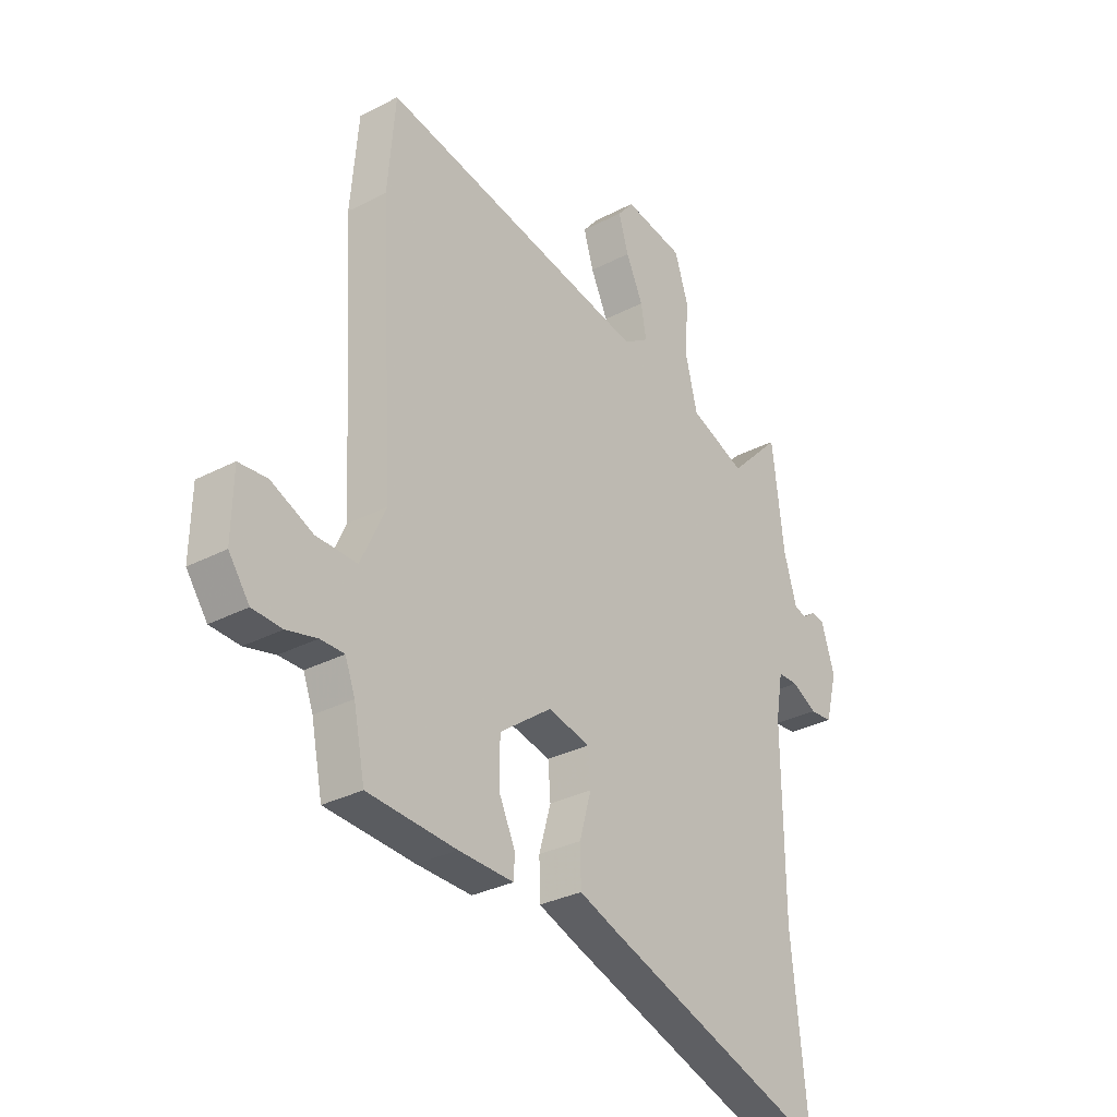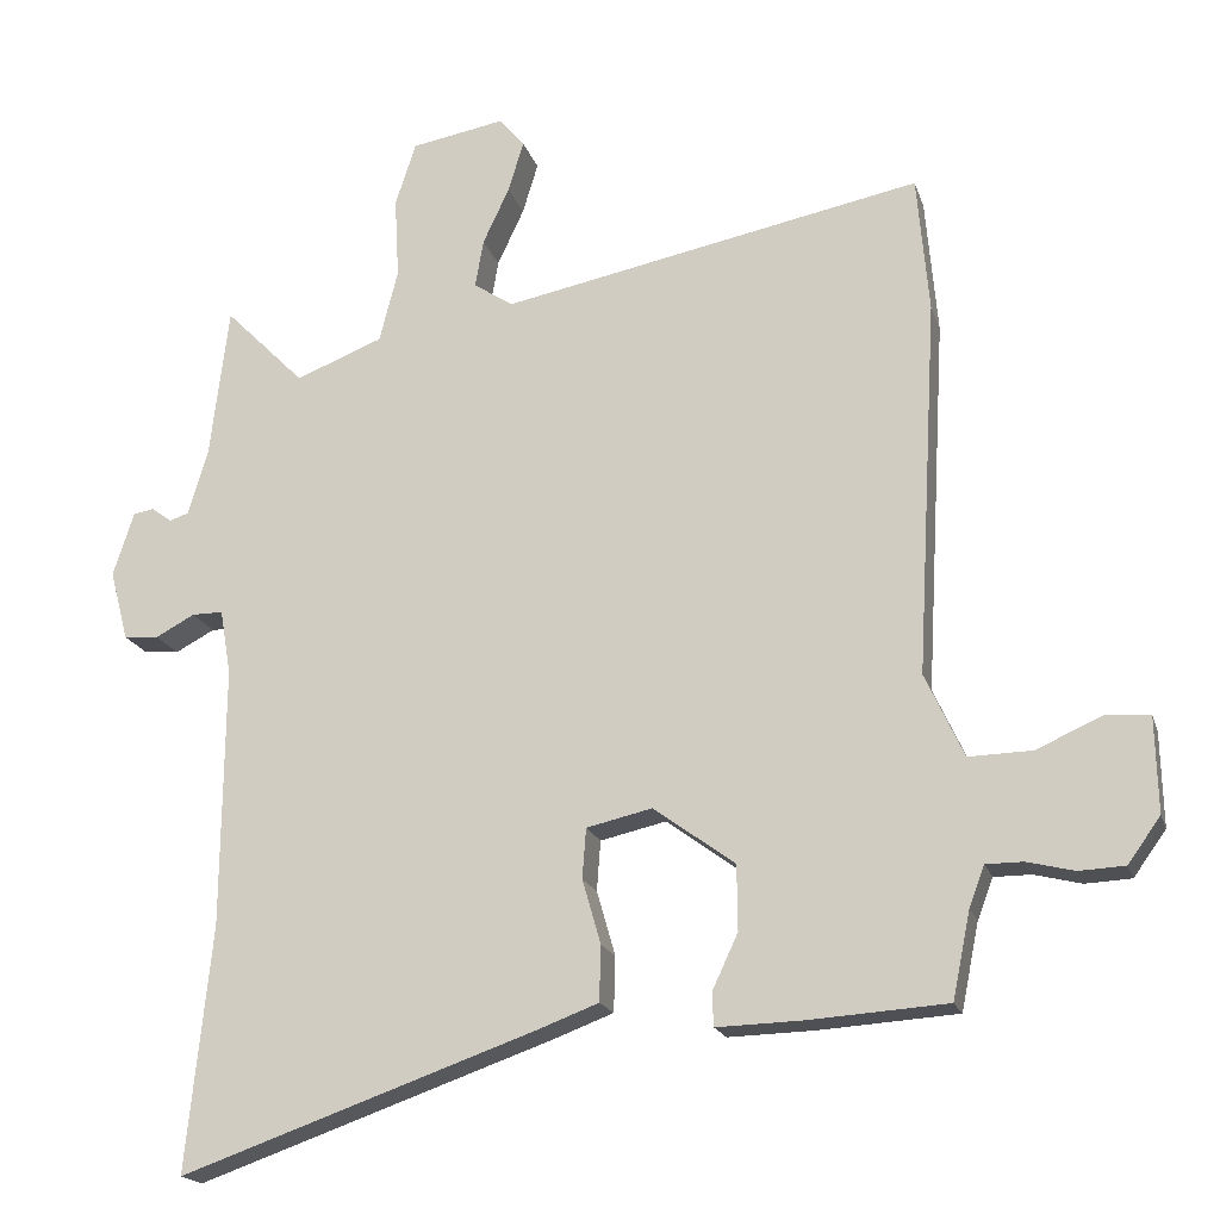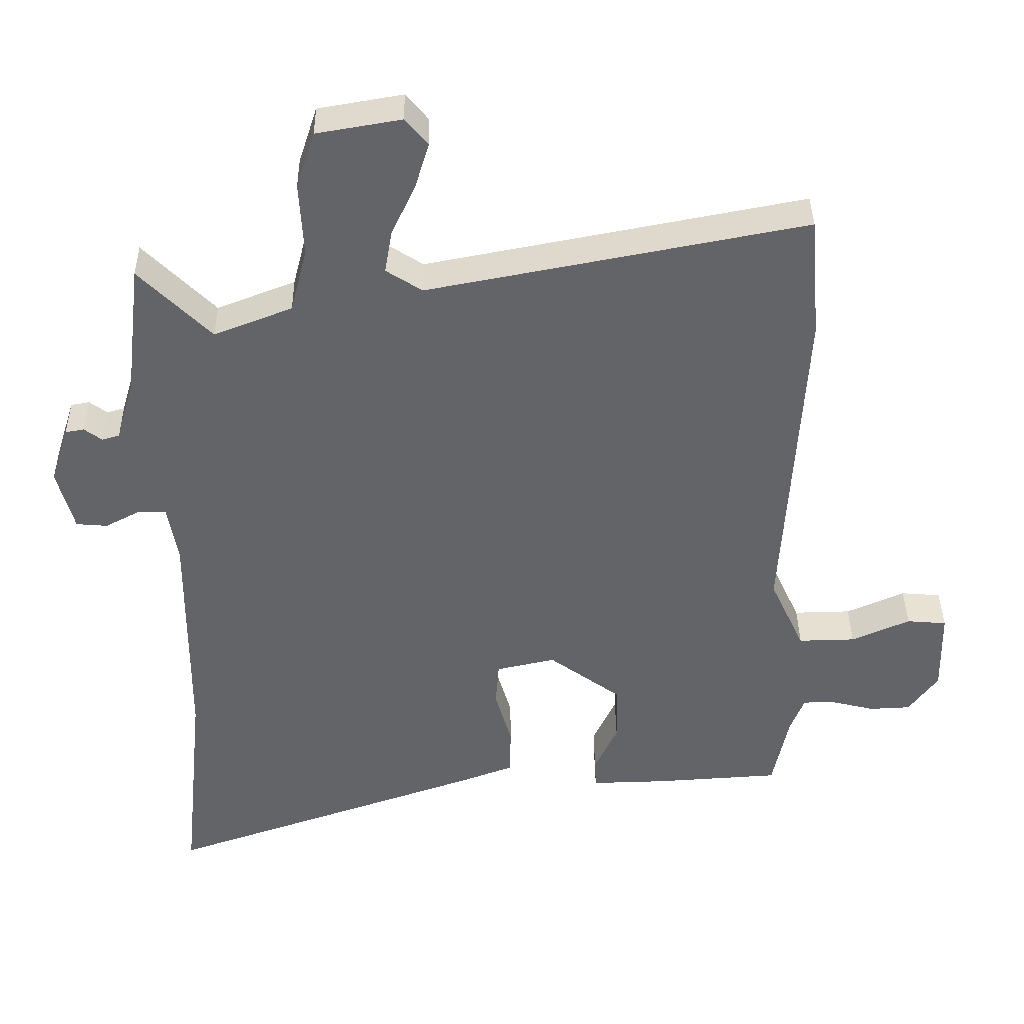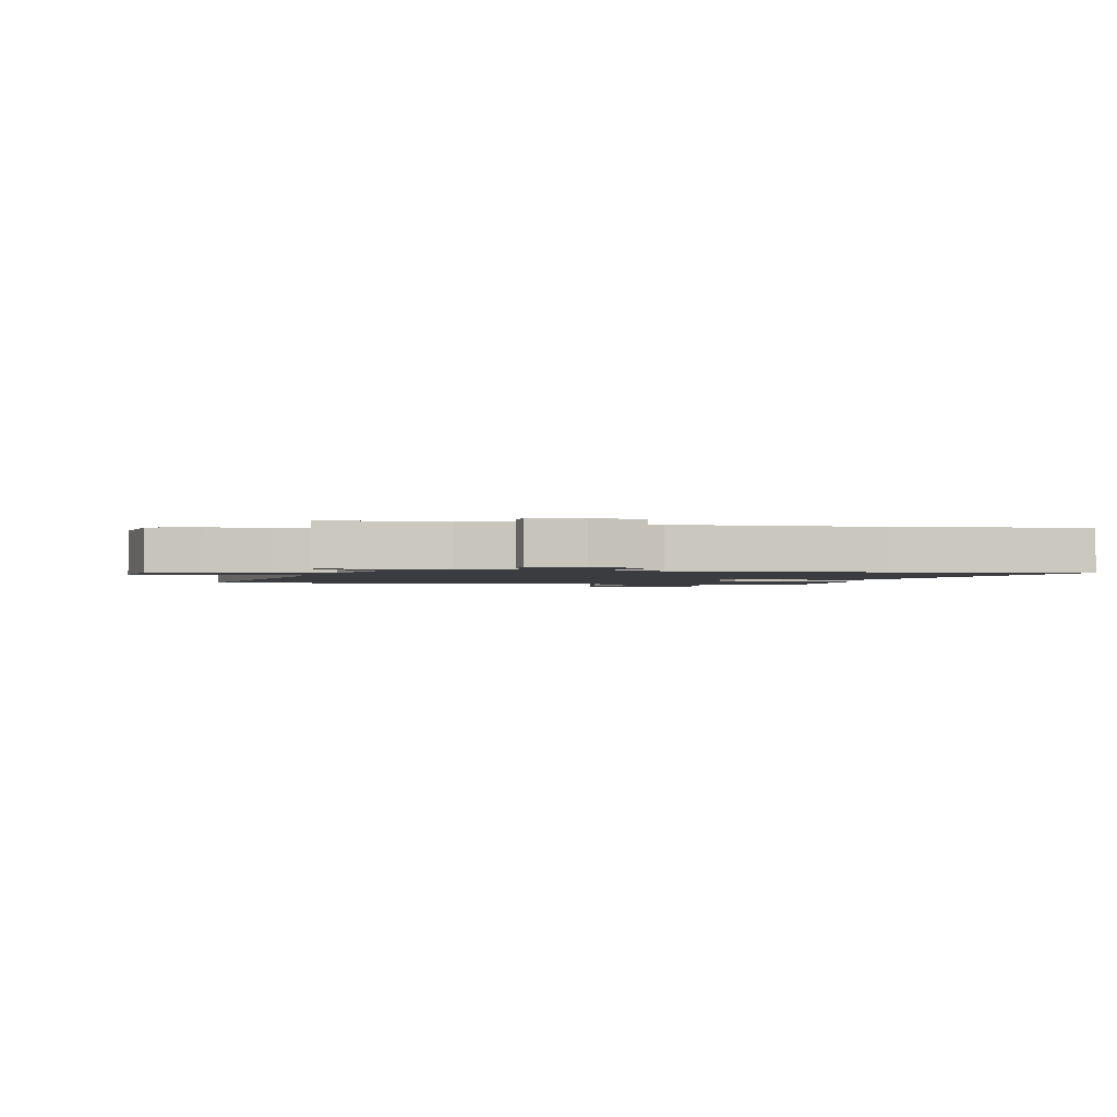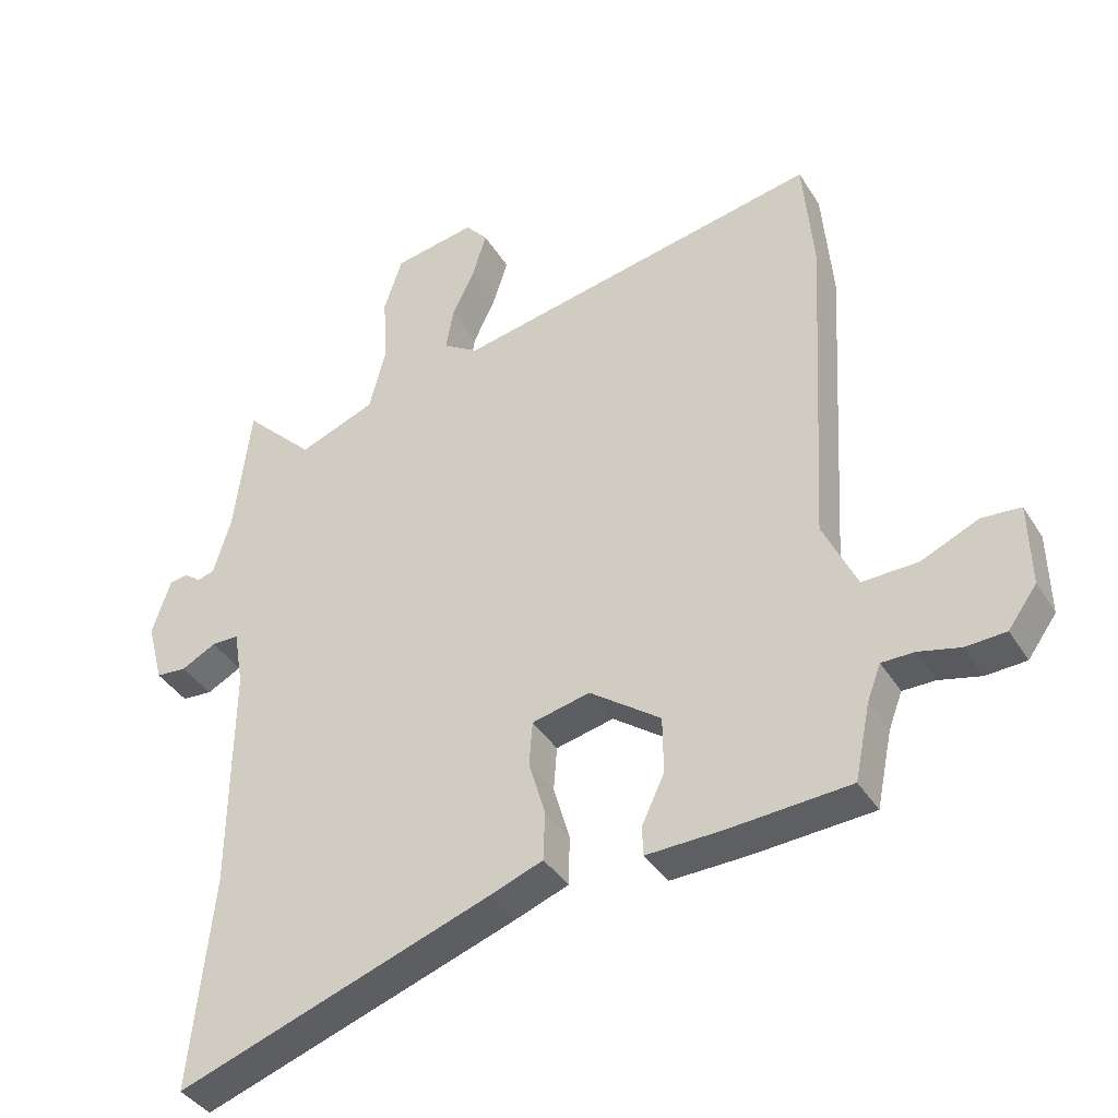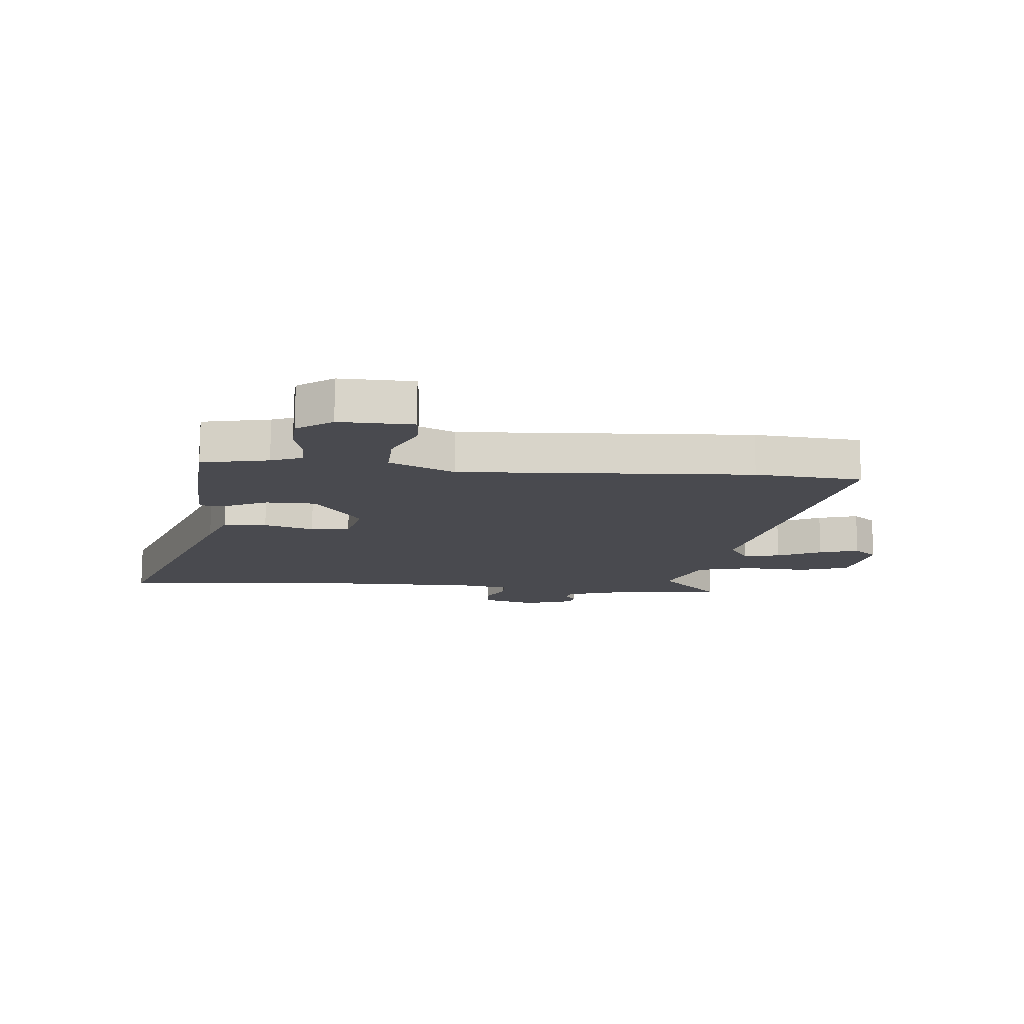
<metadata>
{"format":"obj","ext":"obj","renderer":"f3d","projection":"perspective","resolution":1024,"background":"white","views":[{"elev":-31.0,"azim":-53.1,"up":"+Z"},{"elev":-18.7,"azim":-164.6,"up":"+Z"},{"elev":39.0,"azim":179.3,"up":"+Z"},{"elev":-1.8,"azim":78.3,"up":"+Y"},{"elev":-39.0,"azim":-151.3,"up":"+Z"},{"elev":-13.5,"azim":-95.3,"up":"+Y"}]}
</metadata>
<code>
v -0.499 0.07 -0.477
v -0.523 0.07 -0.36
v -0.544 0.07 -0.305
v -0.594 0.07 -0.305
v -0.658 0.07 -0.321
v -0.72 0.07 -0.318
v -0.764 0.07 -0.257
v -0.761 0.07 -0.129
v -0.701 0.07 -0.124
v -0.613 0.07 -0.163
v -0.527 0.07 -0.165
v -0.475 0.07 -0.052
v -0.504 0.07 0.457
v -0.488 0.07 0.643
v 0.08 0.07 0.533
v 0.134 0.07 0.568
v 0.123 0.07 0.633
v 0.087 0.07 0.71
v 0.066 0.07 0.779
v 0.1 0.07 0.82
v 0.227 0.07 0.798
v 0.255 0.07 0.712
v 0.249 0.07 0.601
v 0.274 0.07 0.503
v 0.392 0.07 0.457
v 0.5 0.07 0.566
v 0.525 0.07 0.361
v 0.552 0.07 0.27
v 0.578 0.07 0.262
v 0.605 0.07 0.282
v 0.633 0.07 0.277
v 0.661 0.07 0.19
v 0.636 0.07 0.095
v 0.589 0.07 0.091
v 0.536 0.07 0.119
v 0.494 0.07 0.119
v 0.479 0.07 0.031
v 0.482 0.07 -0.321
v 0.516 0.07 -0.651
v 0.036 0.07 -0.484
v -0.047 0.07 -0.453
v -0.049 0.07 -0.378
v -0.024 0.07 -0.291
v -0.029 0.07 -0.223
v -0.118 0.07 -0.203
v -0.228 0.07 -0.284
v -0.229 0.07 -0.372
v -0.194 0.07 -0.447
v -0.196 0.07 -0.492
v -0.312 0.07 -0.489
v -0.499 0 -0.477
v -0.523 0 -0.36
v -0.544 0 -0.305
v -0.594 0 -0.305
v -0.658 0 -0.321
v -0.72 0 -0.318
v -0.764 0 -0.257
v -0.761 0 -0.129
v -0.701 0 -0.124
v -0.613 0 -0.163
v -0.527 0 -0.165
v -0.475 0 -0.052
v -0.504 0 0.457
v -0.488 0 0.643
v 0.08 0 0.533
v 0.134 0 0.568
v 0.123 0 0.633
v 0.087 0 0.71
v 0.066 0 0.779
v 0.1 0 0.82
v 0.227 0 0.798
v 0.255 0 0.712
v 0.249 0 0.601
v 0.274 0 0.503
v 0.392 0 0.457
v 0.5 0 0.566
v 0.525 0 0.361
v 0.552 0 0.27
v 0.578 0 0.262
v 0.605 0 0.282
v 0.633 0 0.277
v 0.661 0 0.19
v 0.636 0 0.095
v 0.589 0 0.091
v 0.536 0 0.119
v 0.494 0 0.119
v 0.479 0 0.031
v 0.482 0 -0.321
v 0.516 0 -0.651
v 0.036 0 -0.484
v -0.047 0 -0.453
v -0.049 0 -0.378
v -0.024 0 -0.291
v -0.029 0 -0.223
v -0.118 0 -0.203
v -0.228 0 -0.284
v -0.229 0 -0.372
v -0.194 0 -0.447
v -0.196 0 -0.492
v -0.312 0 -0.489
f 47 48 49 50
f 46 47 50 1
f 45 46 1 2
f 40 41 42 43
f 38 39 40 43
f 37 38 43 44
f 36 37 44 45
f 32 33 34 35
f 32 35 36
f 29 30 31 32
f 28 29 32 36
f 27 28 36 45
f 25 26 27 45
f 20 21 22 23
f 20 23 24
f 17 18 19 20
f 16 17 20 24
f 15 16 24
f 12 13 14 15
f 11 12 15 24
f 7 8 9 10
f 7 10 11
f 4 5 6 7
f 3 4 7 11
f 11 24 25 45
f 2 3 11 45
f 100 99 98 97
f 51 100 97 96
f 52 51 96 95
f 93 92 91 90
f 93 90 89 88
f 94 93 88 87
f 95 94 87 86
f 85 84 83 82
f 86 85 82
f 82 81 80 79
f 86 82 79 78
f 95 86 78 77
f 95 77 76 75
f 73 72 71 70
f 74 73 70
f 70 69 68 67
f 74 70 67 66
f 74 66 65
f 65 64 63 62
f 74 65 62 61
f 60 59 58 57
f 61 60 57
f 57 56 55 54
f 61 57 54 53
f 95 75 74 61
f 95 61 53 52
f 1 51 52 2
f 2 52 53 3
f 3 53 54 4
f 4 54 55 5
f 5 55 56 6
f 6 56 57 7
f 7 57 58 8
f 8 58 59 9
f 9 59 60 10
f 10 60 61 11
f 11 61 62 12
f 12 62 63 13
f 13 63 64 14
f 14 64 65 15
f 15 65 66 16
f 16 66 67 17
f 17 67 68 18
f 18 68 69 19
f 19 69 70 20
f 20 70 71 21
f 21 71 72 22
f 22 72 73 23
f 23 73 74 24
f 24 74 75 25
f 25 75 76 26
f 26 76 77 27
f 27 77 78 28
f 28 78 79 29
f 29 79 80 30
f 30 80 81 31
f 31 81 82 32
f 32 82 83 33
f 33 83 84 34
f 34 84 85 35
f 35 85 86 36
f 36 86 87 37
f 37 87 88 38
f 38 88 89 39
f 39 89 90 40
f 40 90 91 41
f 41 91 92 42
f 42 92 93 43
f 43 93 94 44
f 44 94 95 45
f 45 95 96 46
f 46 96 97 47
f 47 97 98 48
f 48 98 99 49
f 49 99 100 50
f 50 100 51 1

</code>
